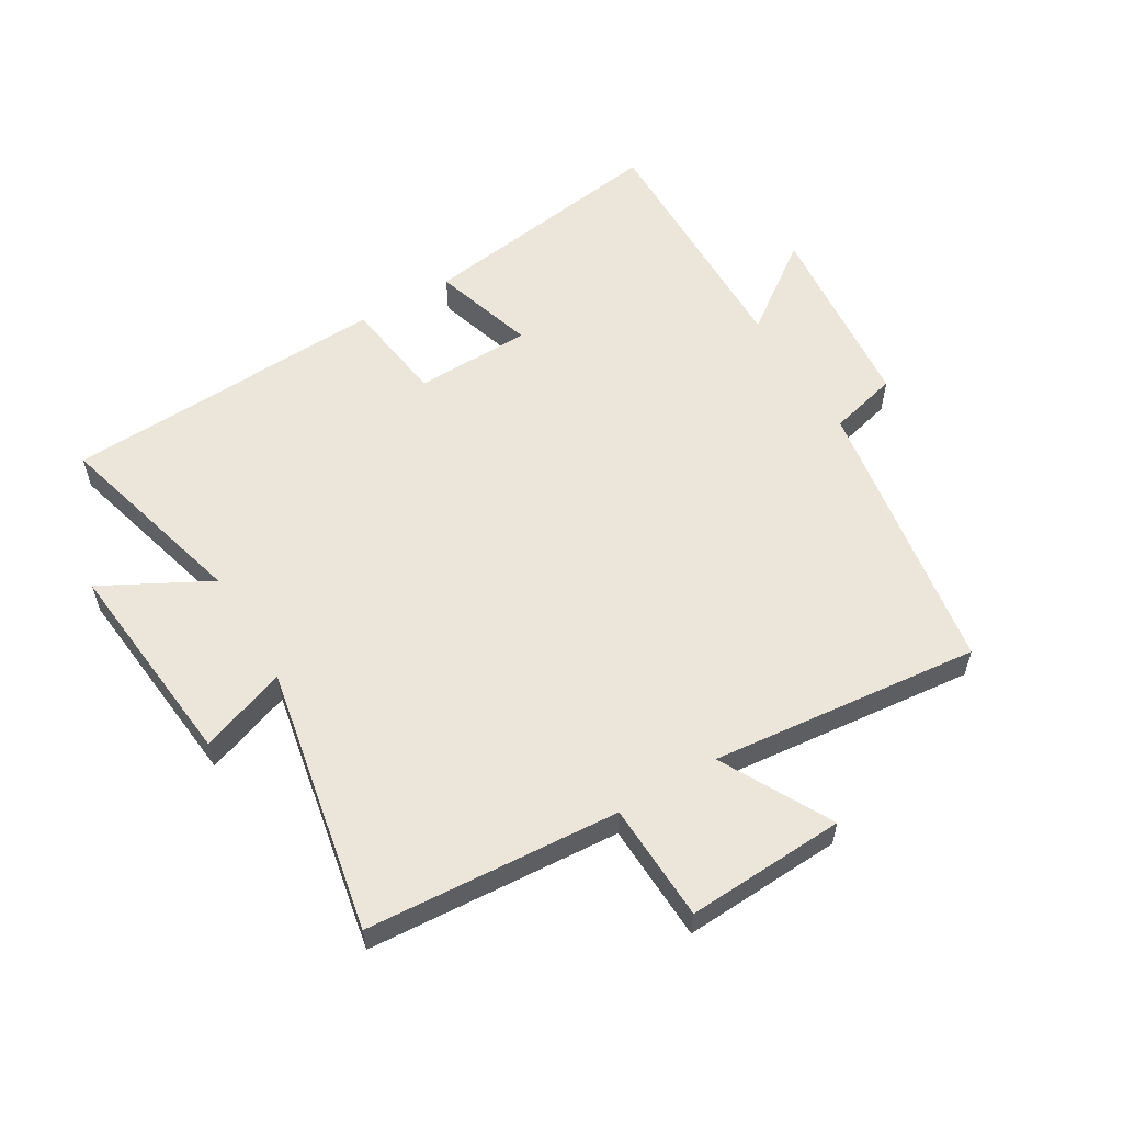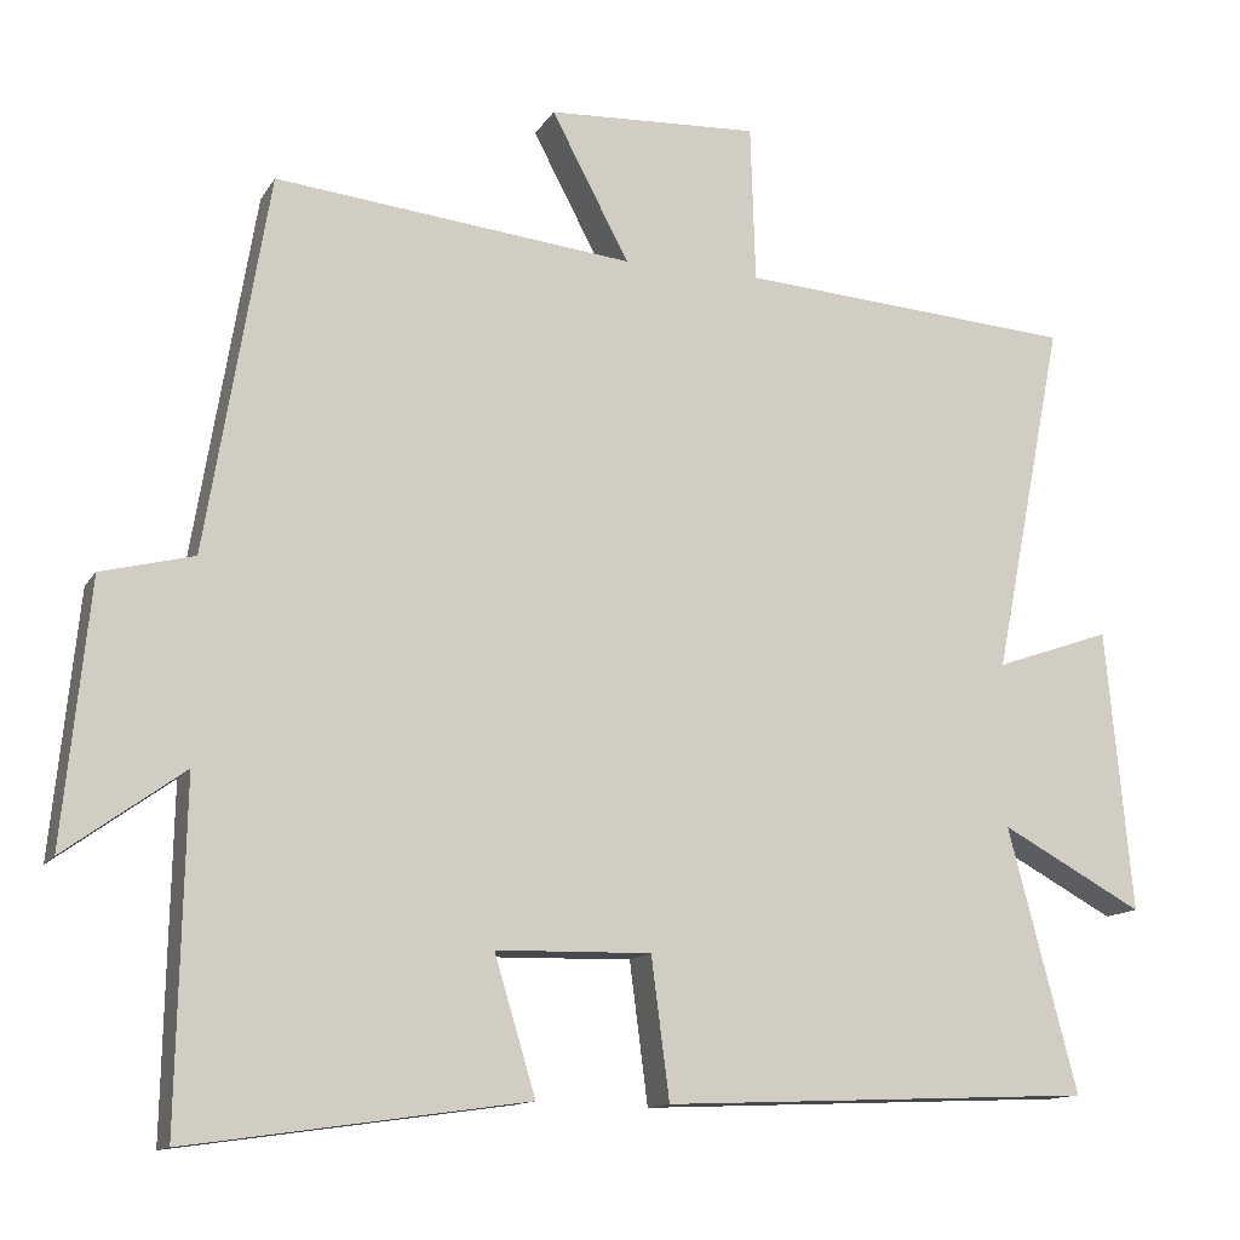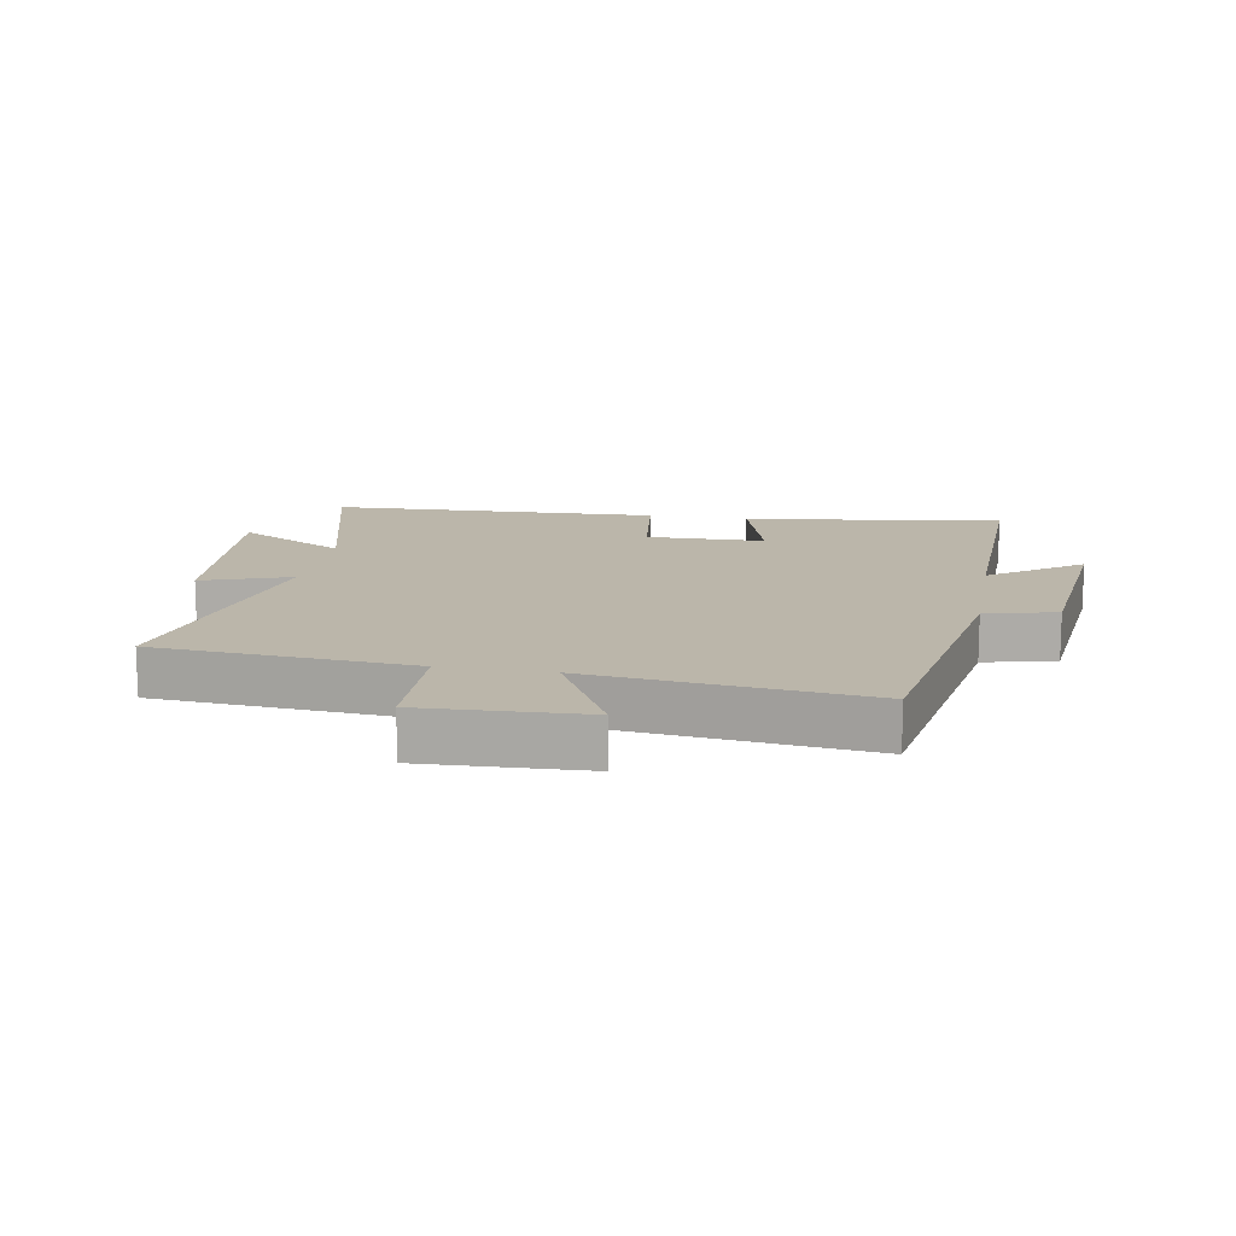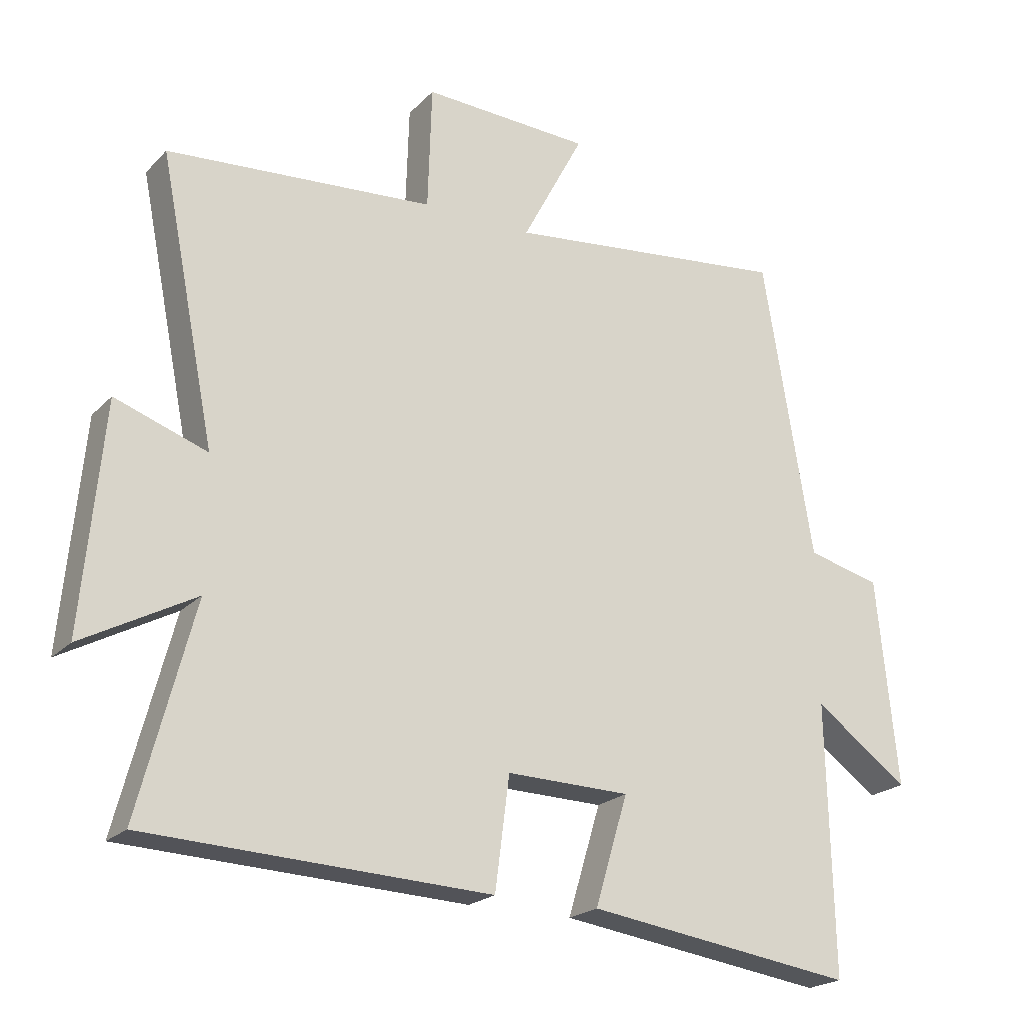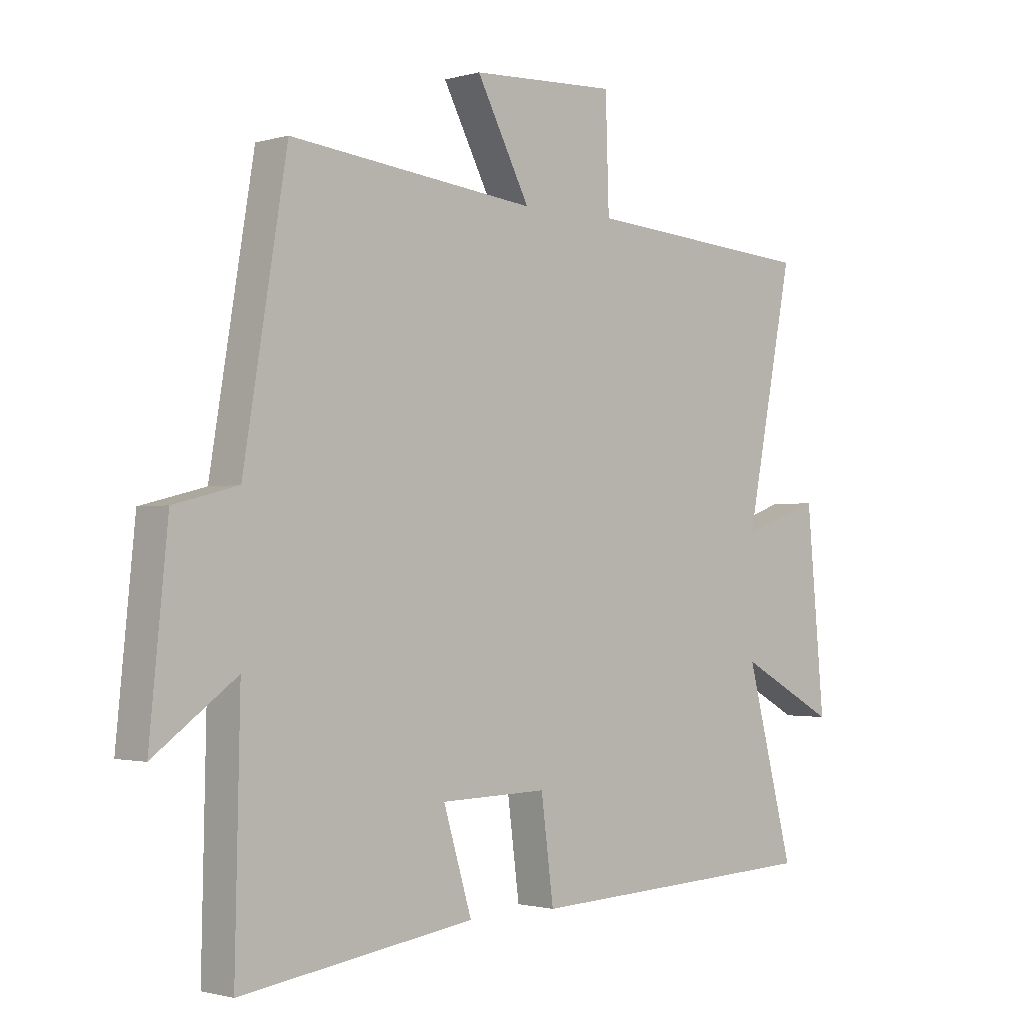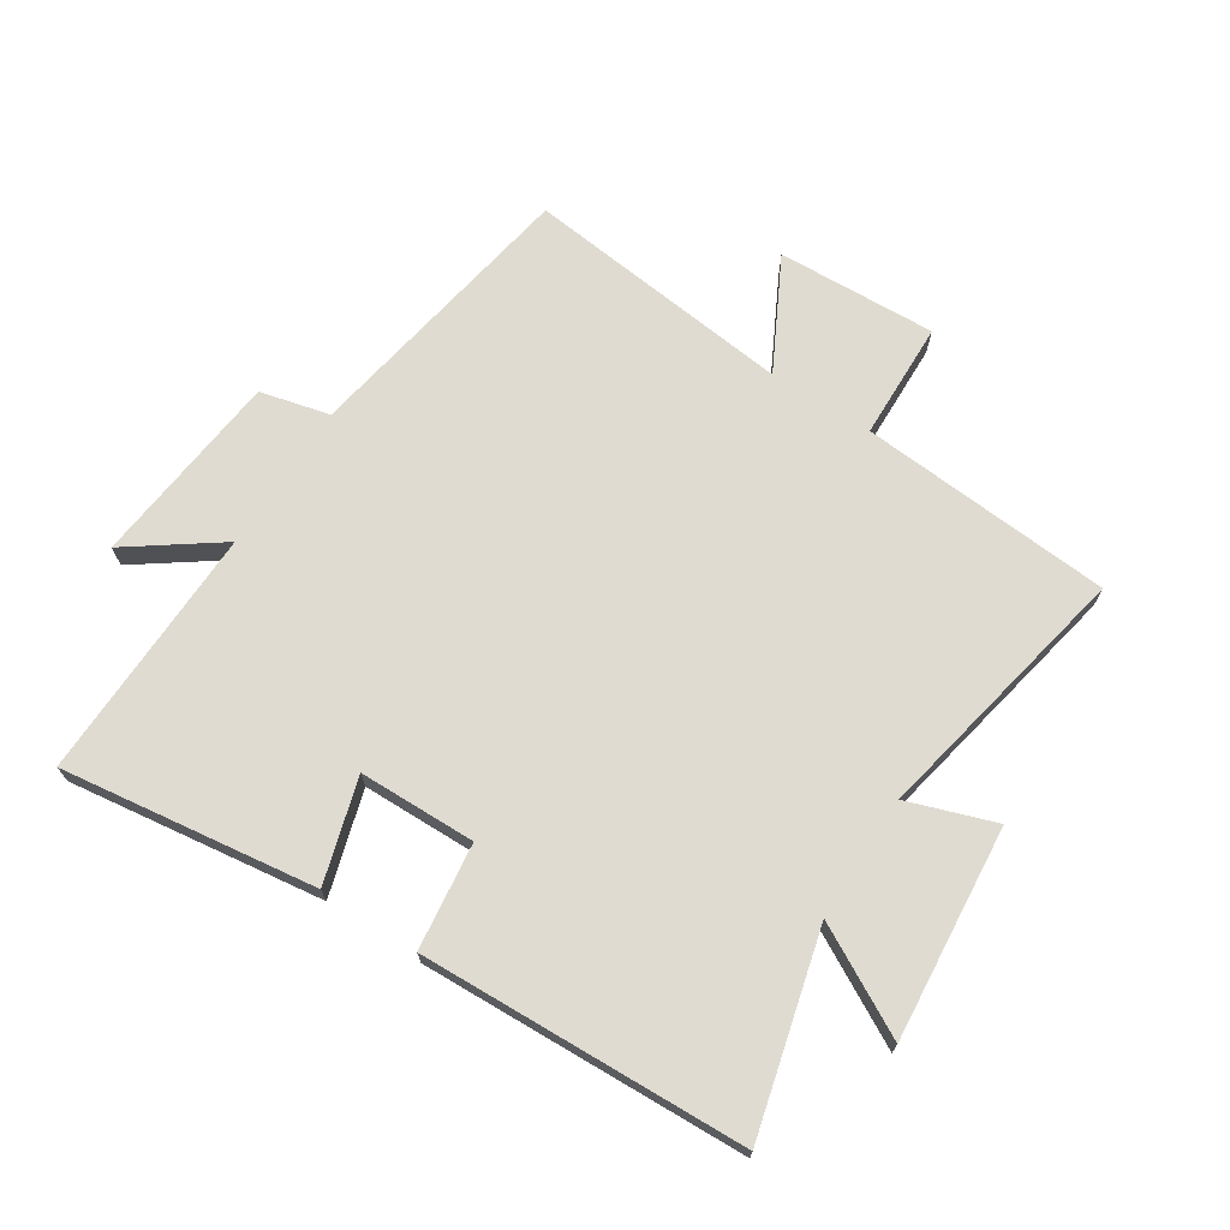
<metadata>
{"format":"obj","ext":"obj","renderer":"f3d","projection":"perspective","resolution":1024,"background":"white","views":[{"elev":57.2,"azim":-31.1,"up":"+Y"},{"elev":-12.9,"azim":159.7,"up":"+Z"},{"elev":13.9,"azim":10.2,"up":"+Y"},{"elev":-21.4,"azim":-30.8,"up":"+Z"},{"elev":-1.4,"azim":135.9,"up":"+Z"},{"elev":69.9,"azim":-147.0,"up":"+Y"}]}
</metadata>
<code>
v -0.584 0.07 -0.478
v -0.5 0.07 -0.159
v -0.672 0.07 -0.252
v -0.64 0.07 0.09
v -0.5 0.07 0.041
v -0.585 0.07 0.47
v -0.178 0.07 0.5
v -0.172 0.07 0.69
v 0.084 0.07 0.678
v -0.01 0.07 0.5
v 0.424 0.07 0.547
v 0.5 0.07 0.091
v 0.612 0.07 0.063
v 0.644 0.07 -0.253
v 0.5 0.07 -0.149
v 0.509 0.07 -0.558
v 0.099 0.07 -0.5
v 0.149 0.07 -0.334
v -0.039 0.07 -0.33
v -0.061 0.07 -0.5
v -0.584 0 -0.478
v -0.5 0 -0.159
v -0.672 0 -0.252
v -0.64 0 0.09
v -0.5 0 0.041
v -0.585 0 0.47
v -0.178 0 0.5
v -0.172 0 0.69
v 0.084 0 0.678
v -0.01 0 0.5
v 0.424 0 0.547
v 0.5 0 0.091
v 0.612 0 0.063
v 0.644 0 -0.253
v 0.5 0 -0.149
v 0.509 0 -0.558
v 0.099 0 -0.5
v 0.149 0 -0.334
v -0.039 0 -0.33
v -0.061 0 -0.5
f 19 20 1 2
f 18 19 2
f 15 16 17 18
f 15 18 2
f 12 13 14 15
f 10 11 12 15
f 10 15 2
f 7 8 9 10
f 5 6 7 10
f 5 10 2 3
f 3 4 5
f 22 21 40 39
f 22 39 38
f 38 37 36 35
f 22 38 35
f 35 34 33 32
f 35 32 31 30
f 22 35 30
f 30 29 28 27
f 30 27 26 25
f 23 22 30 25
f 25 24 23
f 1 21 22 2
f 2 22 23 3
f 3 23 24 4
f 4 24 25 5
f 5 25 26 6
f 6 26 27 7
f 7 27 28 8
f 8 28 29 9
f 9 29 30 10
f 10 30 31 11
f 11 31 32 12
f 12 32 33 13
f 13 33 34 14
f 14 34 35 15
f 15 35 36 16
f 16 36 37 17
f 17 37 38 18
f 18 38 39 19
f 19 39 40 20
f 20 40 21 1

</code>
